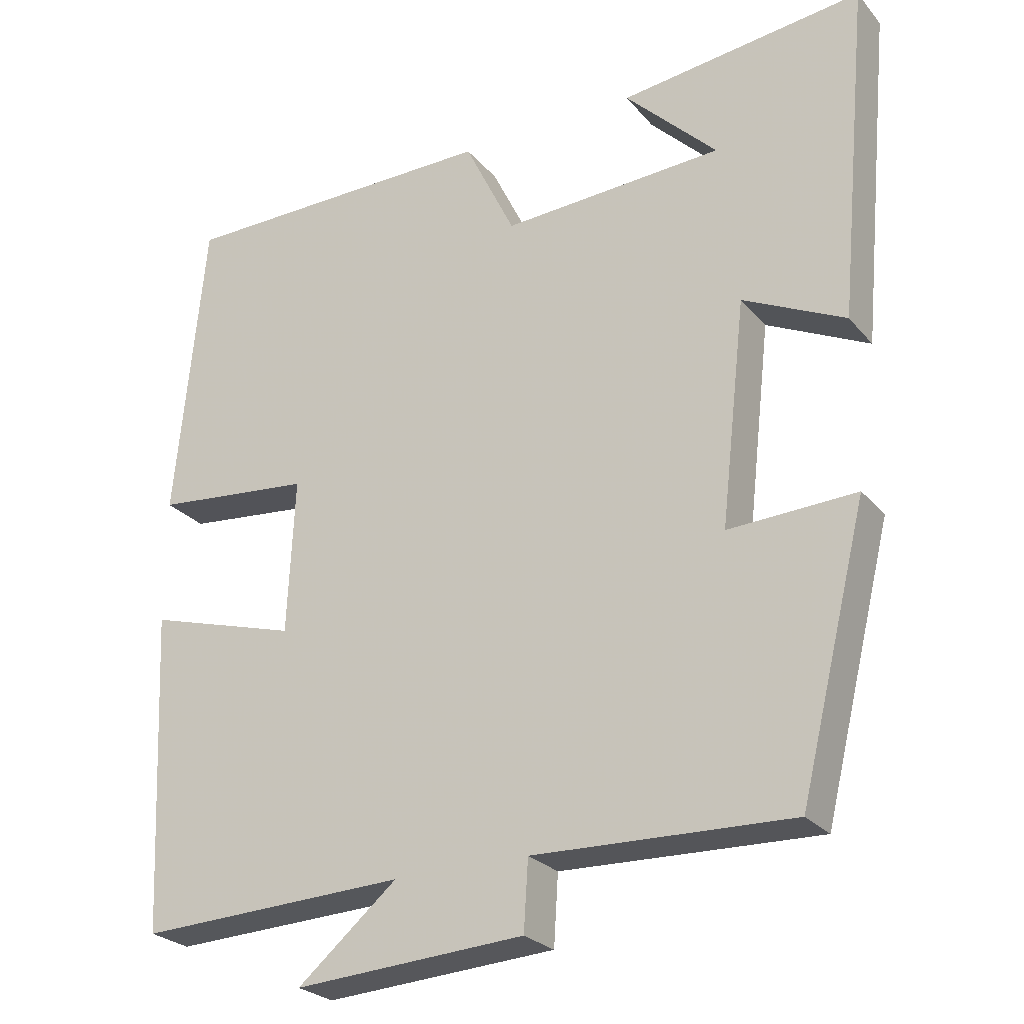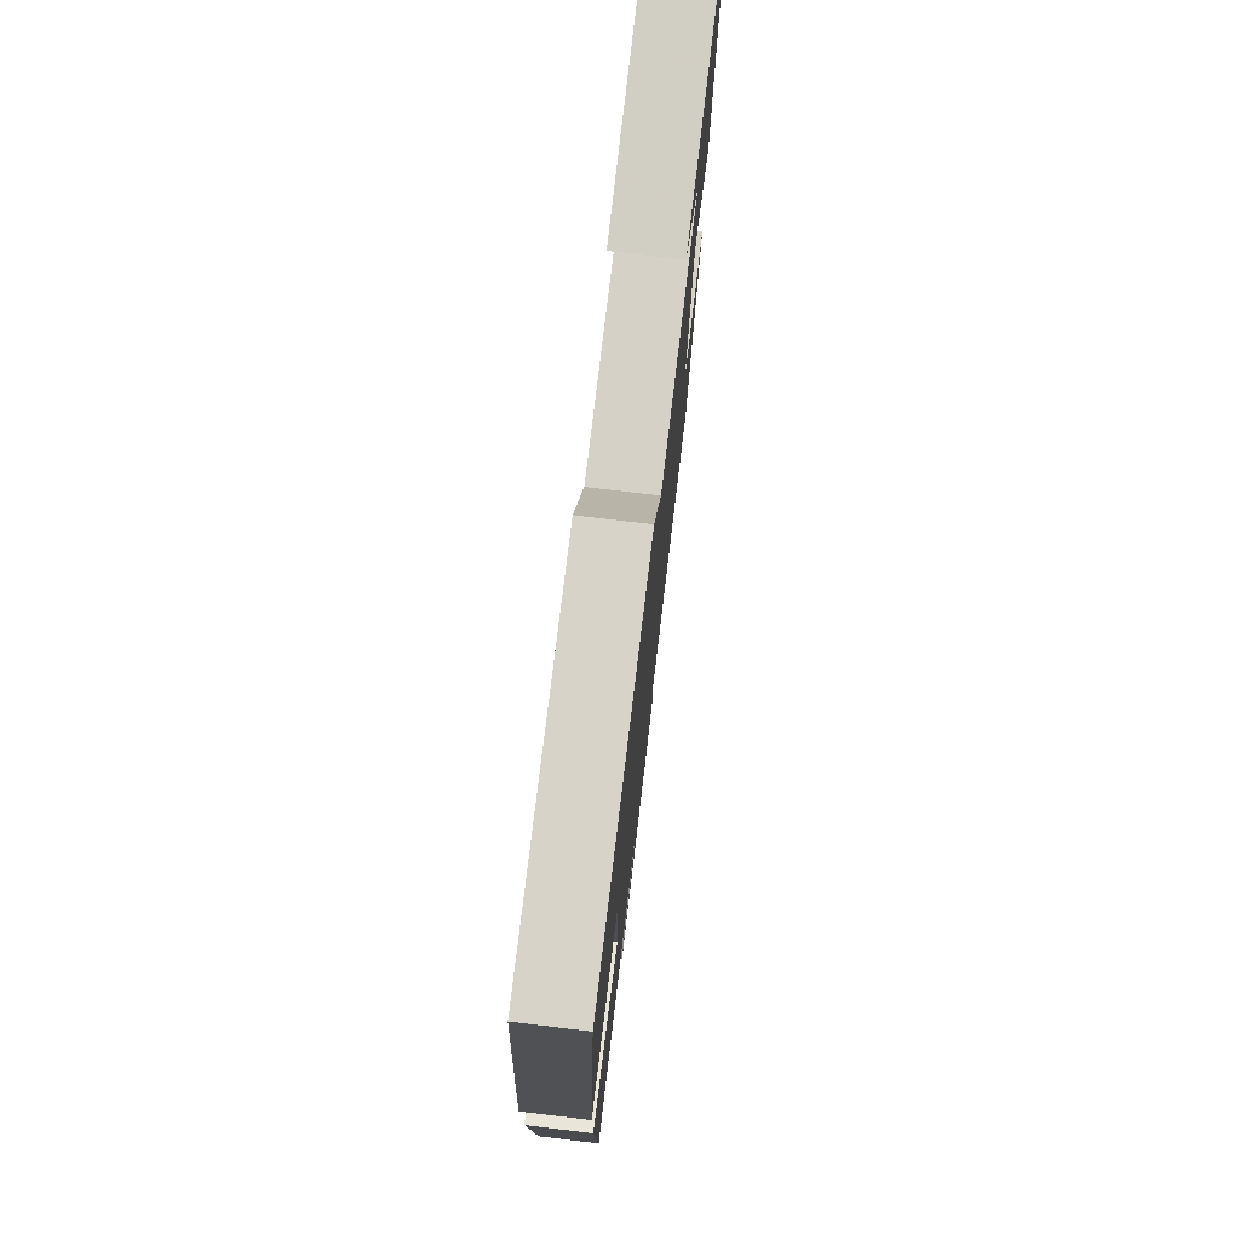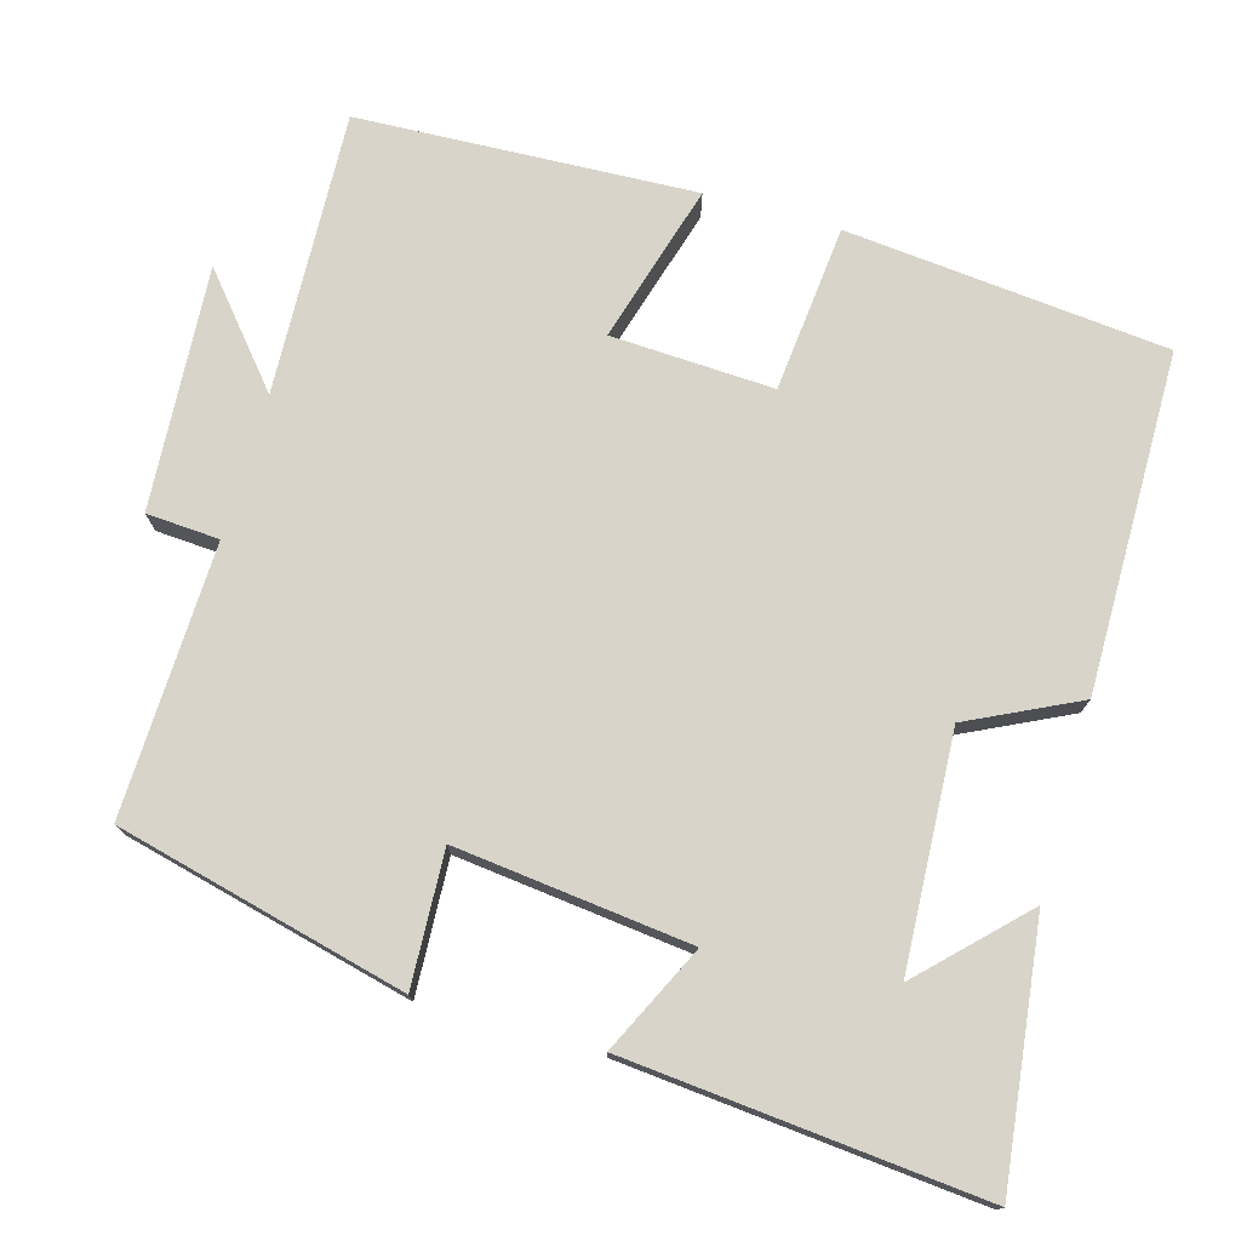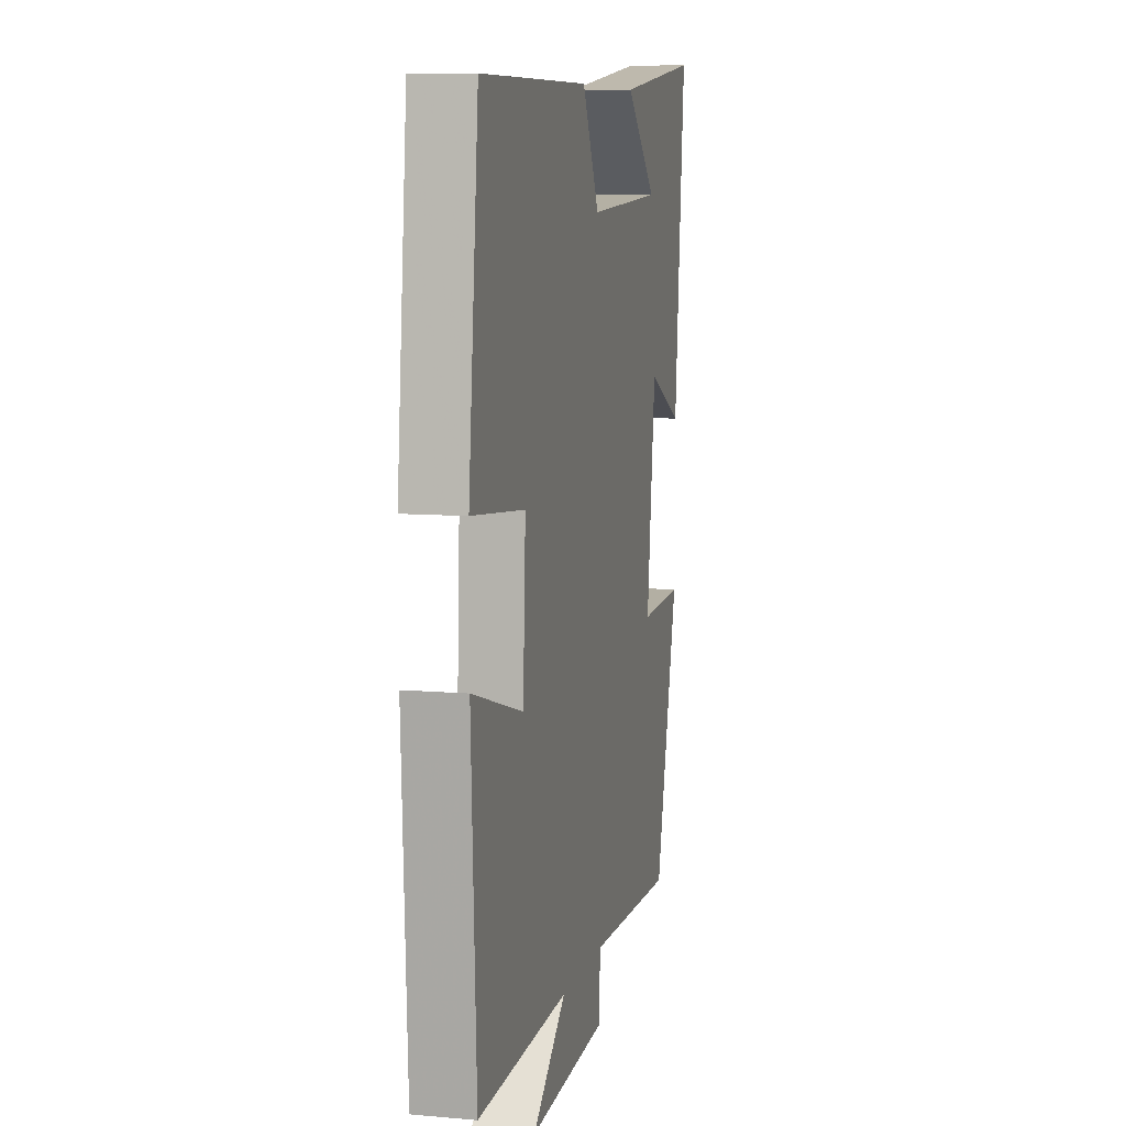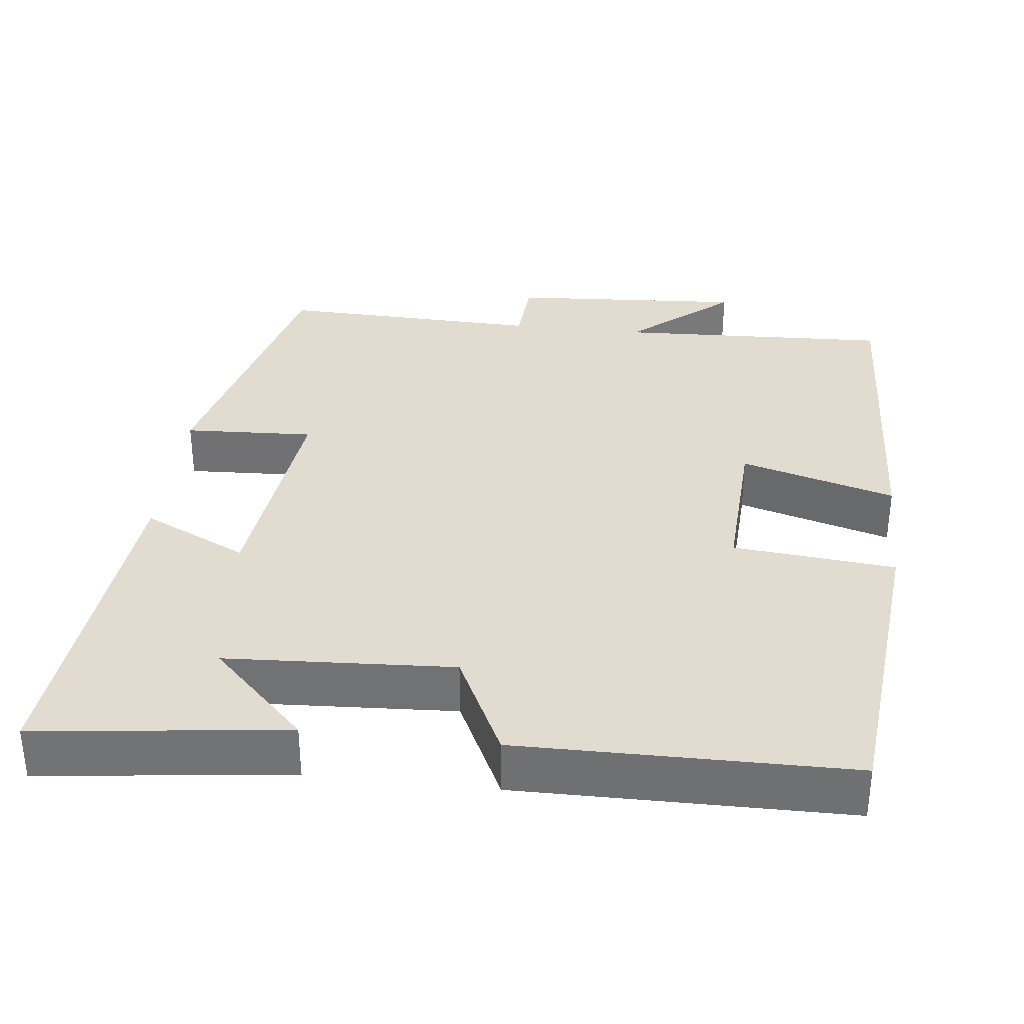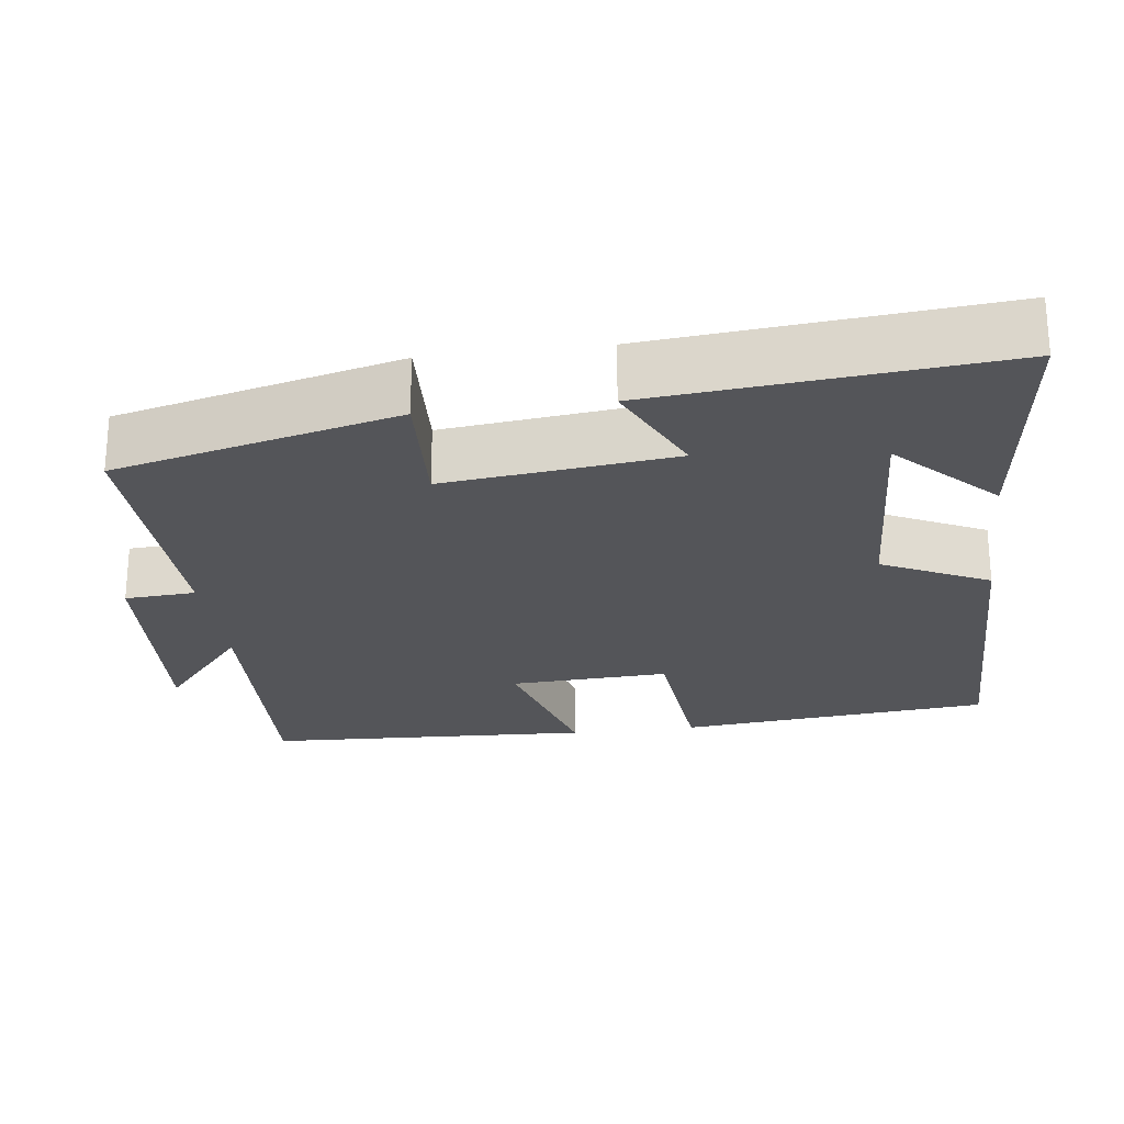
<metadata>
{"format":"obj","ext":"obj","renderer":"f3d","projection":"perspective","resolution":1024,"background":"white","views":[{"elev":-25.6,"azim":-149.6,"up":"+Z"},{"elev":75.8,"azim":96.8,"up":"+Z"},{"elev":75.3,"azim":-74.1,"up":"+Y"},{"elev":8.6,"azim":103.6,"up":"+Z"},{"elev":34.2,"azim":6.5,"up":"+Y"},{"elev":-24.6,"azim":-82.7,"up":"+Y"}]}
</metadata>
<code>
v -0.409 0.07 -0.511
v -0.5 0.07 -0.141
v -0.329 0.07 -0.149
v -0.363 0.07 0.151
v -0.5 0.07 0.085
v -0.542 0.07 0.54
v -0.215 0.07 0.5
v -0.339 0.07 0.376
v -0.041 0.07 0.36
v 0.027 0.07 0.5
v 0.46 0.07 0.497
v 0.5 0.07 0.086
v 0.287 0.07 0.065
v 0.297 0.07 -0.143
v 0.5 0.07 -0.084
v 0.48 0.07 -0.515
v 0.119 0.07 -0.5
v 0.253 0.07 -0.613
v -0.057 0.07 -0.593
v -0.063 0.07 -0.5
v -0.409 0 -0.511
v -0.5 0 -0.141
v -0.329 0 -0.149
v -0.363 0 0.151
v -0.5 0 0.085
v -0.542 0 0.54
v -0.215 0 0.5
v -0.339 0 0.376
v -0.041 0 0.36
v 0.027 0 0.5
v 0.46 0 0.497
v 0.5 0 0.086
v 0.287 0 0.065
v 0.297 0 -0.143
v 0.5 0 -0.084
v 0.48 0 -0.515
v 0.119 0 -0.5
v 0.253 0 -0.613
v -0.057 0 -0.593
v -0.063 0 -0.5
f 17 18 19 20
f 14 15 16 17
f 13 14 17 20
f 11 12 13
f 10 11 13
f 9 10 13
f 8 9 13 20
f 6 7 8
f 4 5 6 8
f 3 4 8 20
f 1 2 3 20
f 40 39 38 37
f 37 36 35 34
f 40 37 34 33
f 33 32 31
f 33 31 30
f 33 30 29
f 40 33 29 28
f 28 27 26
f 28 26 25 24
f 40 28 24 23
f 40 23 22 21
f 1 21 22 2
f 2 22 23 3
f 3 23 24 4
f 4 24 25 5
f 5 25 26 6
f 6 26 27 7
f 7 27 28 8
f 8 28 29 9
f 9 29 30 10
f 10 30 31 11
f 11 31 32 12
f 12 32 33 13
f 13 33 34 14
f 14 34 35 15
f 15 35 36 16
f 16 36 37 17
f 17 37 38 18
f 18 38 39 19
f 19 39 40 20
f 20 40 21 1

</code>
